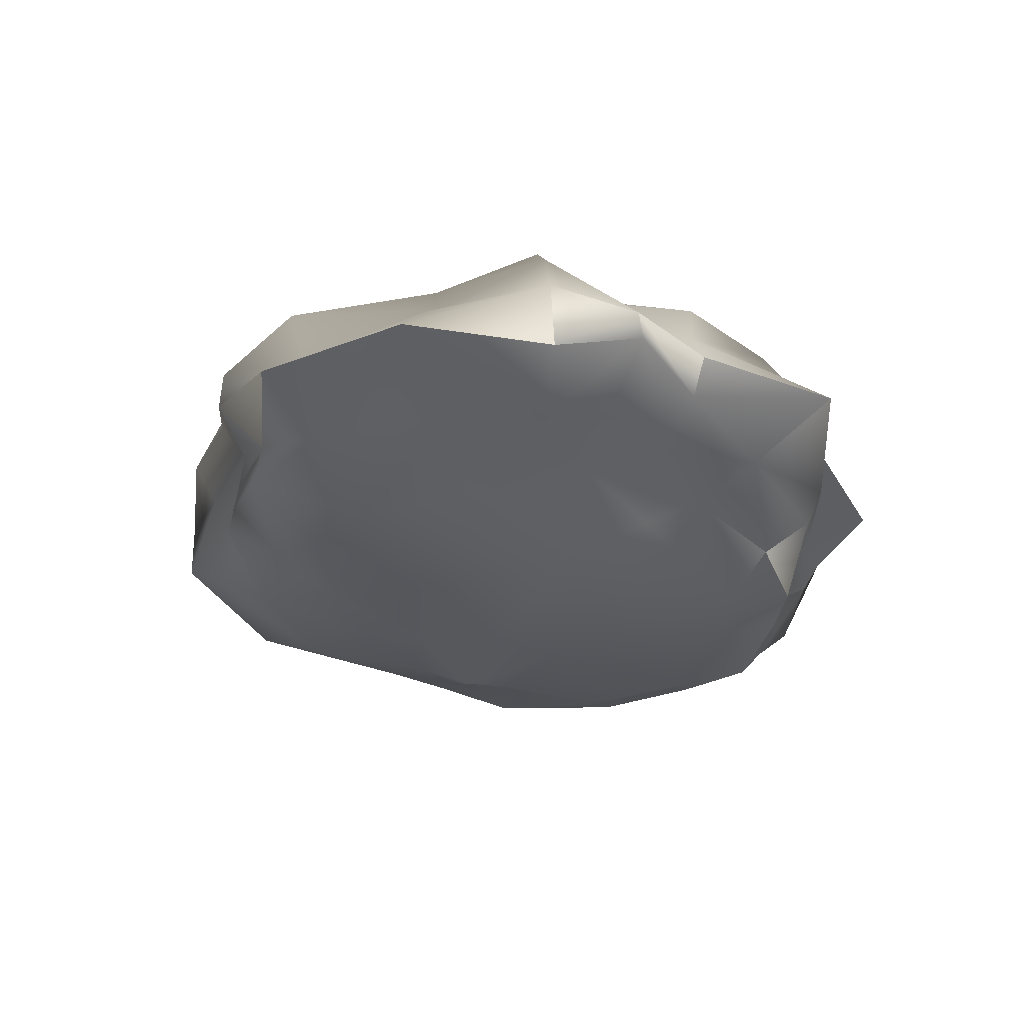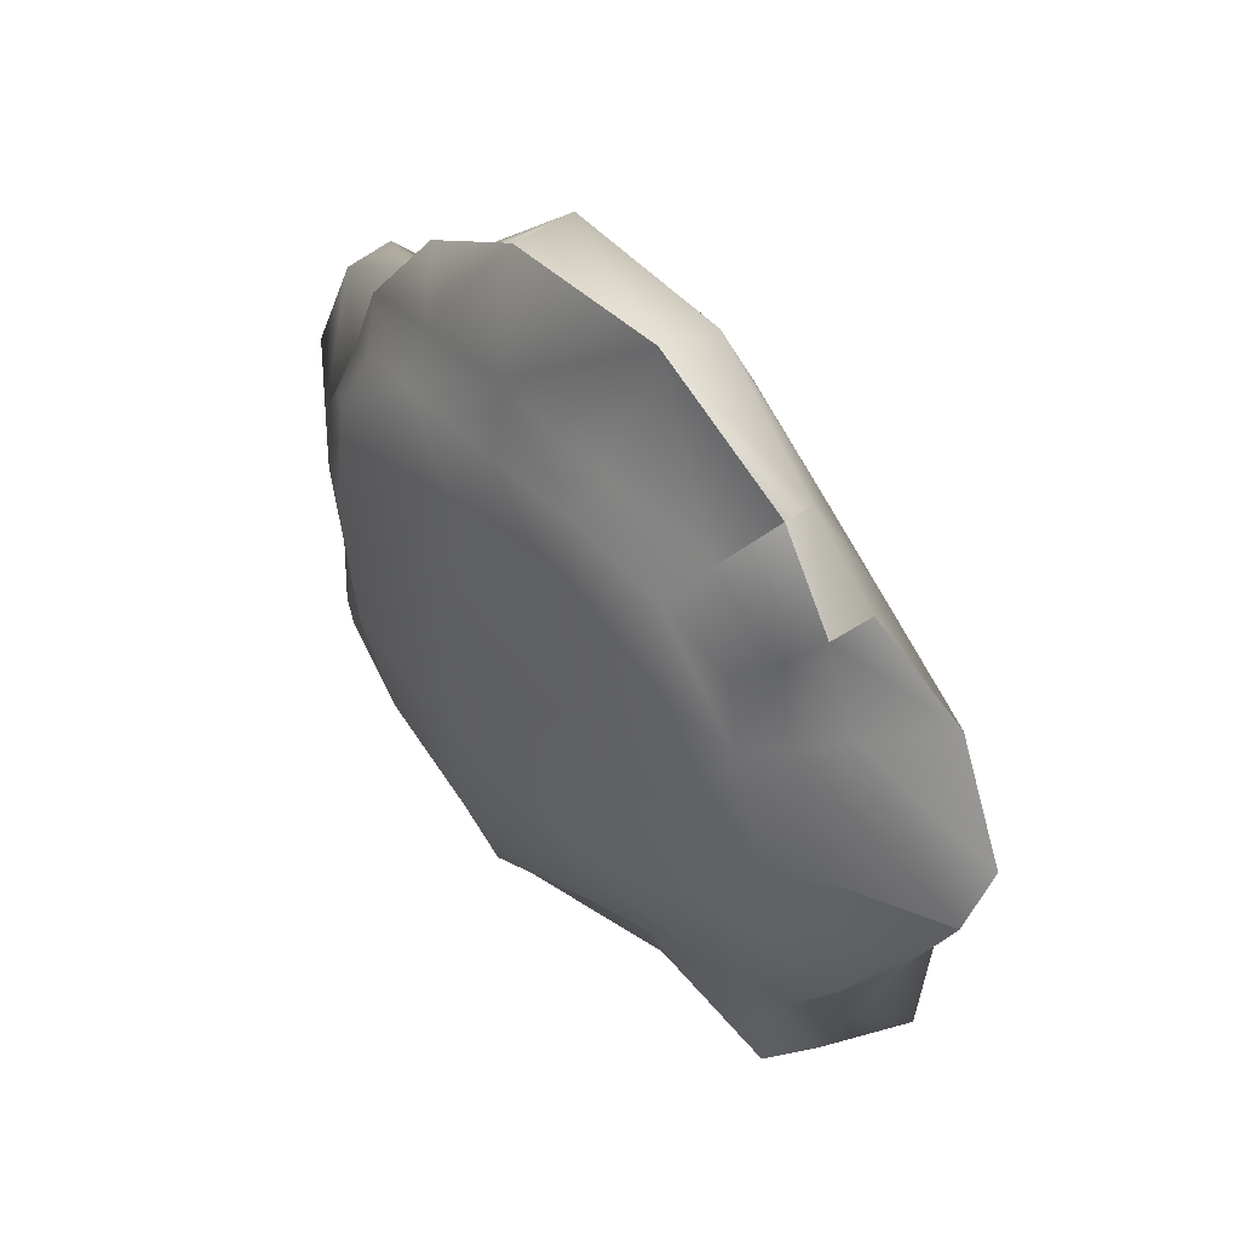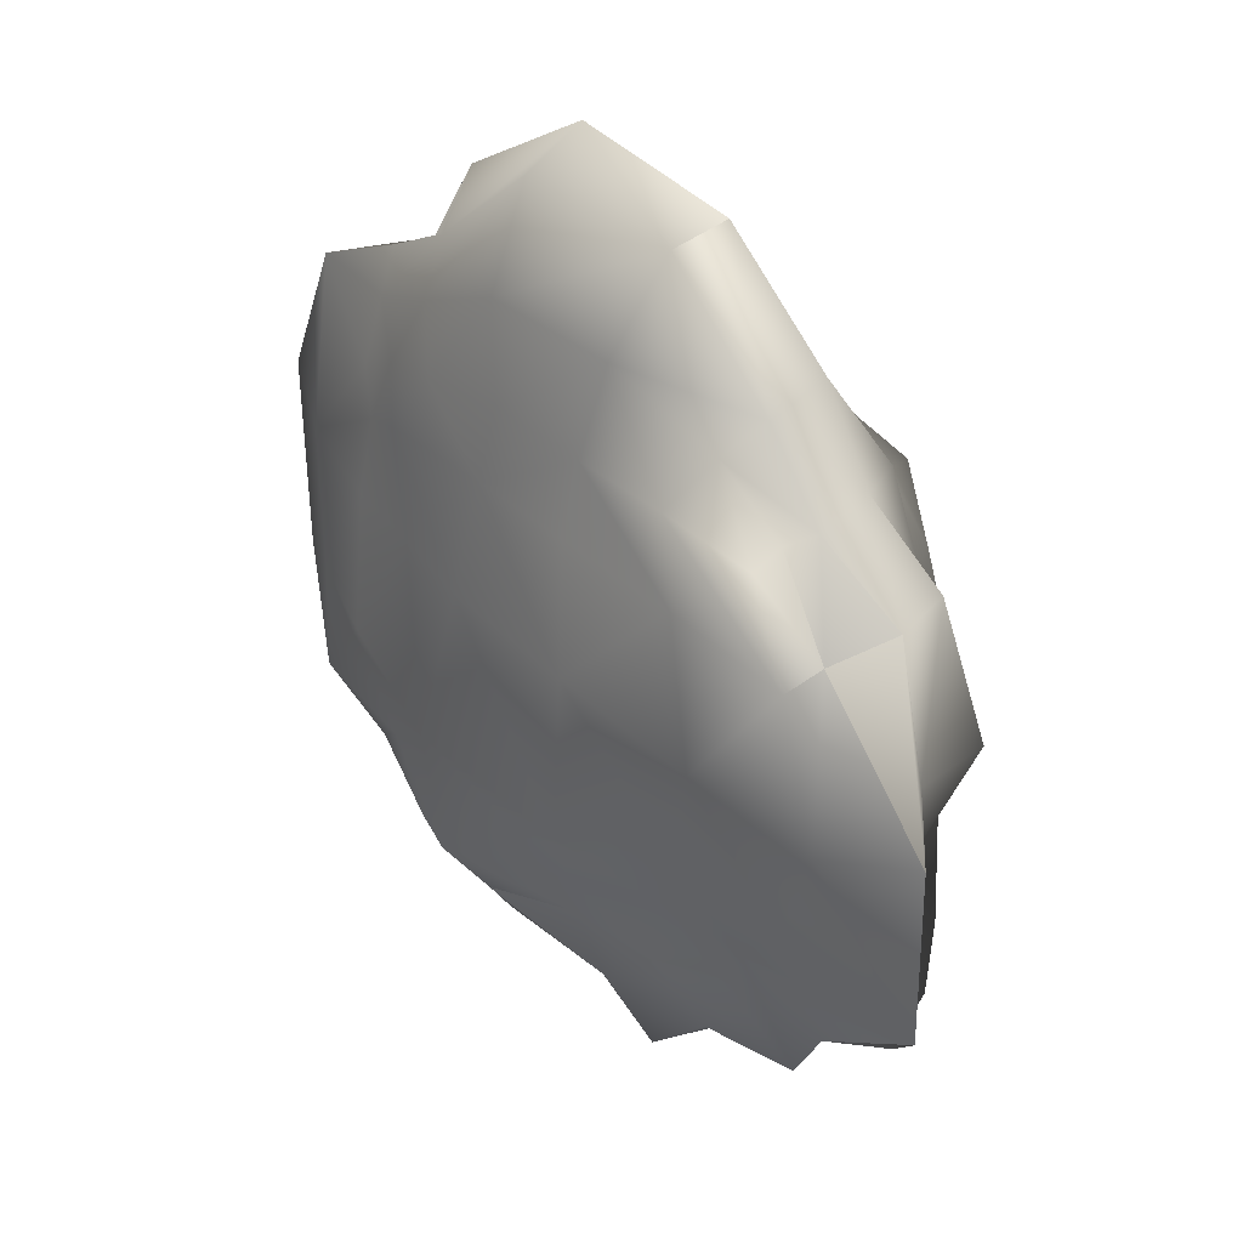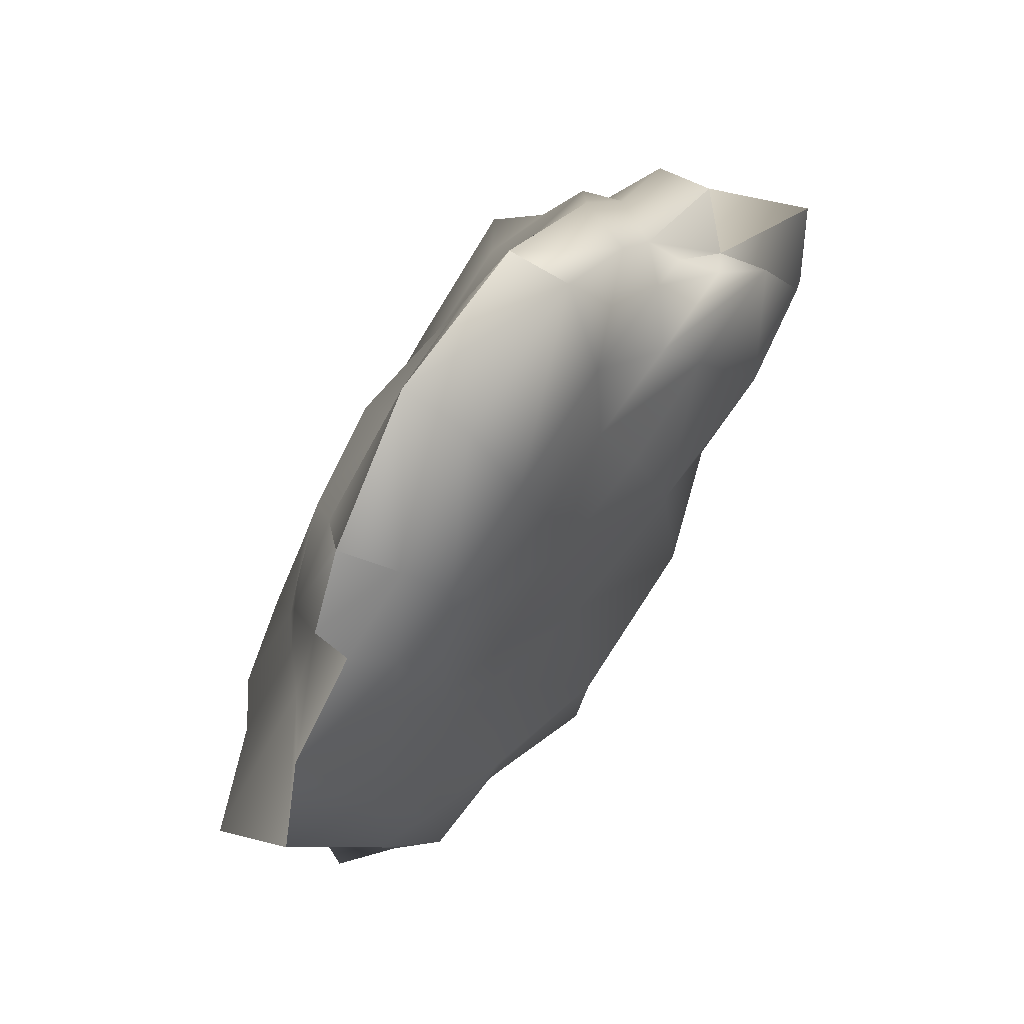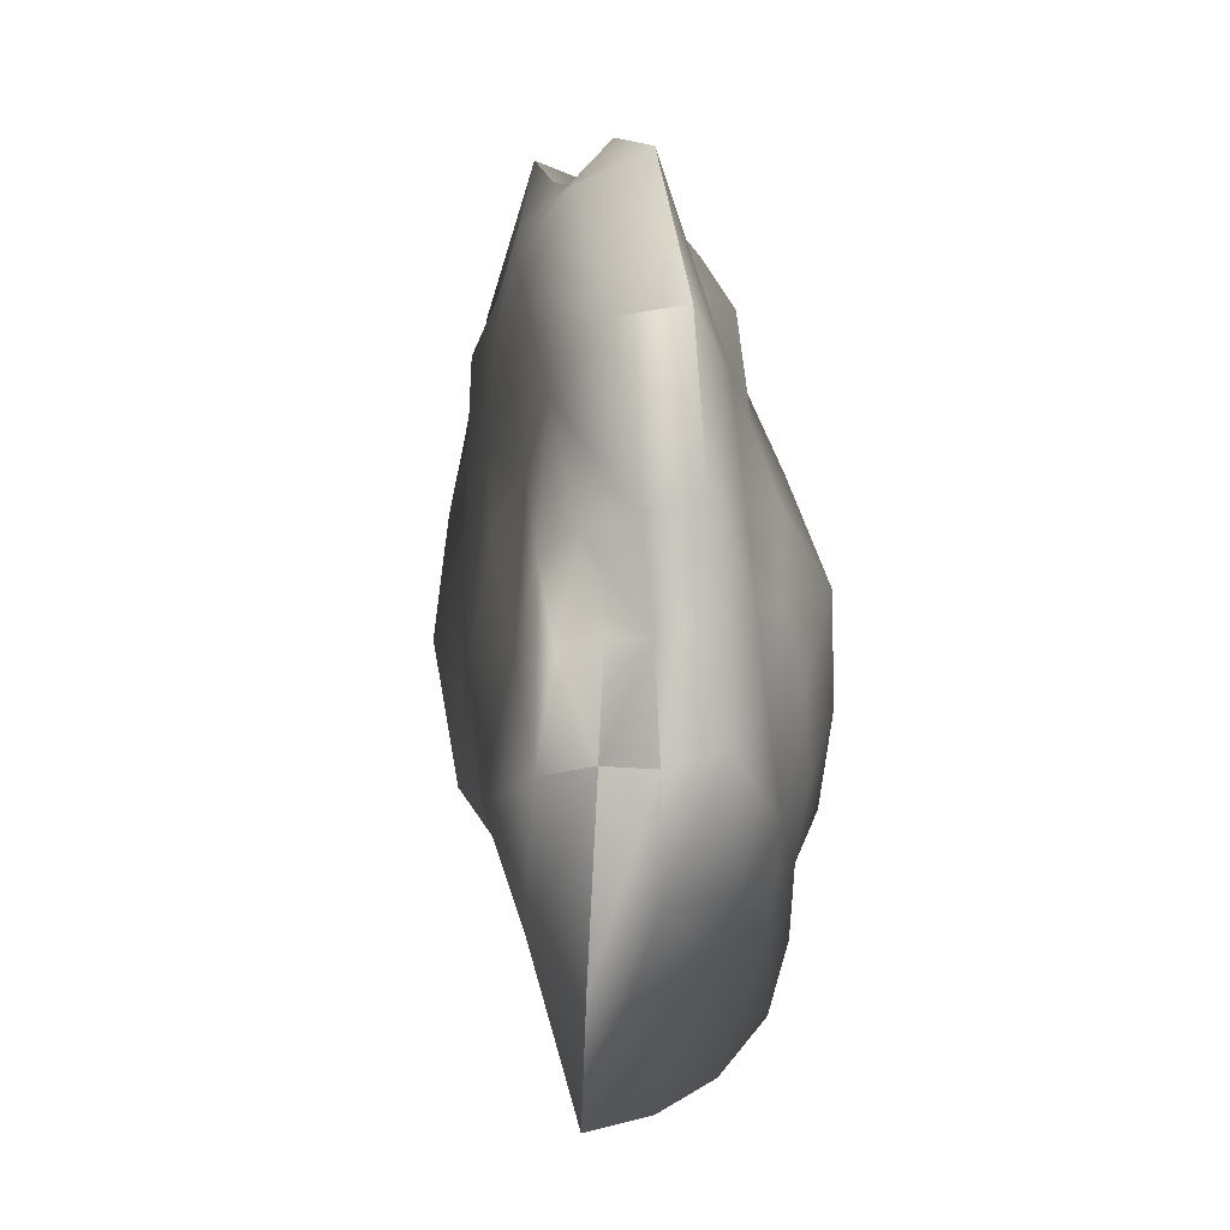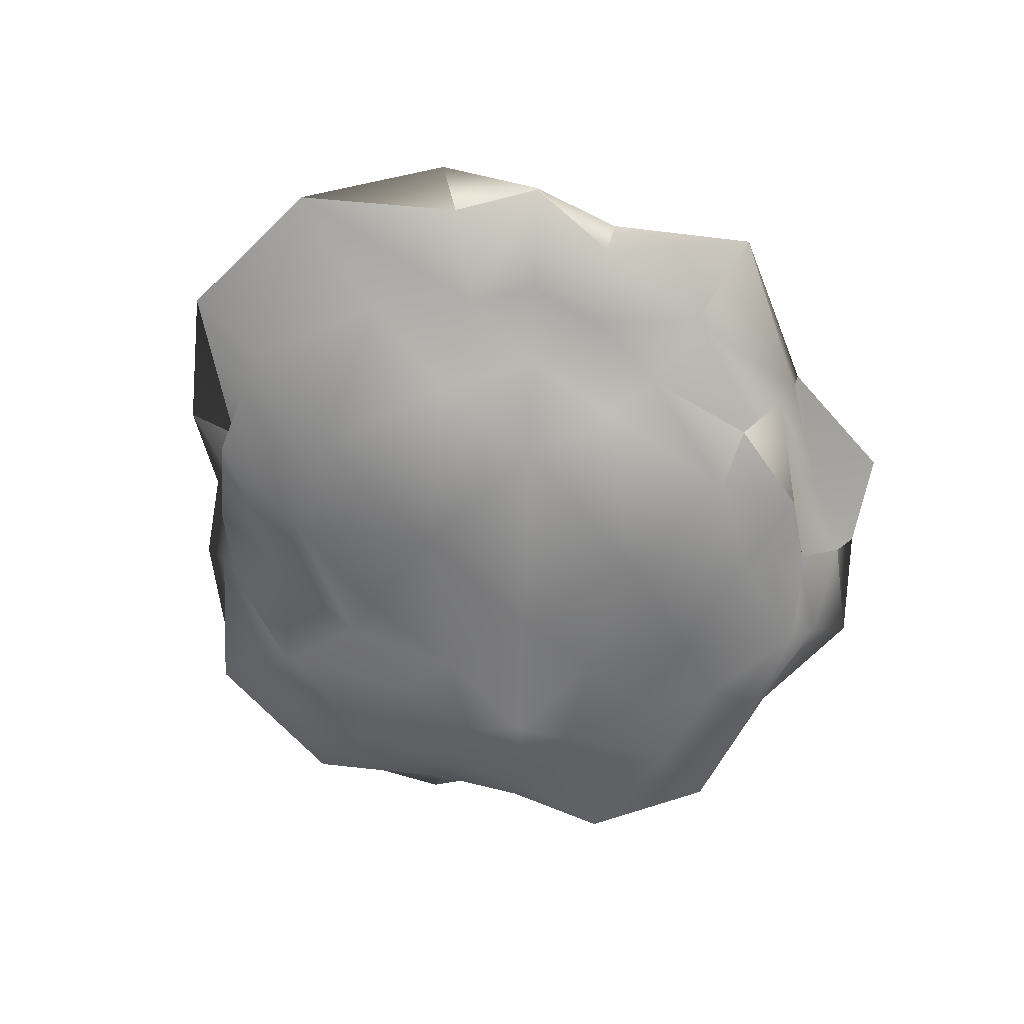
<metadata>
{"format":"obj","ext":"obj","renderer":"f3d","projection":"perspective","resolution":1024,"background":"white","views":[{"elev":-35.2,"azim":116.0,"up":"+Y"},{"elev":48.3,"azim":-128.8,"up":"+Z"},{"elev":37.1,"azim":49.3,"up":"+Z"},{"elev":67.3,"azim":-56.8,"up":"+Z"},{"elev":46.4,"azim":81.6,"up":"+Z"},{"elev":-66.0,"azim":131.3,"up":"+Y"}]}
</metadata>
<code>
o Mesh
v -0.8189 -0.4406 0.6717
v -0.2937 -0.4374 0.6863
v 0.2406 -0.484 0.7389
v 0.7987 -0.4695 0.7306
v -0.7884 -0.4237 0.1536
v -0.3267 -0.5449 0.211
v 0.3534 -0.5997 0.2401
v 1.082 -0.6363 0.2681
v -0.9783 -0.5541 -0.3259
v -0.3924 -0.6857 -0.4473
v 0.39 -0.6707 -0.4578
v 0.8884 -0.5199 -0.3419
v -0.8511 -0.4861 -0.8215
v -0.3759 -0.624 -1.046
v 0.2506 -0.4896 -0.8563
v 0.6811 -0.4079 -0.7296
v -0.8646 0.5118 0.7156
v -0.355 0.5486 0.7867
v 0.1959 0.5928 0.8515
v 0.829 0.6382 0.892
v -1.027 0.5757 0.2719
v -0.4306 0.6059 0.3081
v 0.2012 0.6306 0.3419
v 0.8994 0.6604 0.3431
v -0.9756 0.5498 -0.2744
v -0.4994 0.6789 -0.3024
v 0.2047 0.6857 -0.2847
v 0.8404 0.6474 -0.2863
v -0.8292 0.474 -0.6754
v -0.3847 0.5412 -0.7498
v 0.2056 0.6233 -0.877
v 0.7689 0.5623 -0.8117
v -0.8281 -0.25 1.146
v -0.3804 -0.2868 1.372
v 0.2374 -0.2659 1.382
v 0.7744 -0.2352 1.245
v -0.9241 -0.08187 1.325
v -0.4299 -0.07935 1.769
v 0.3242 -0.06077 1.785
v 0.8066 -0.03503 1.326
v -1.038 0.1487 1.49
v -0.4573 0.2093 1.878
v 0.3134 0.2182 1.801
v 0.8565 0.1834 1.432
v -0.8779 0.3141 1.249
v -0.3647 0.3546 1.302
v 0.1825 0.3843 1.349
v 0.6818 0.3488 1.226
v 1.339 -0.2546 0.6945
v 1.981 -0.3882 0.2939
v 2.024 -0.4182 -0.4502
v 1.472 -0.2989 -0.9329
v 1.514 -0.07196 0.8485
v 1.662 -0.08379 0.2854
v 1.717 -0.08878 -0.3981
v 1.633 -0.09086 -0.9892
v 1.471 0.1628 0.8707
v 1.695 0.1816 0.3466
v 1.433 0.1697 -0.3059
v 1.548 0.1584 -0.9242
v 1.178 0.349 0.7593
v 1.379 0.3847 0.3071
v 1.346 0.3731 -0.2461
v 1.38 0.3745 -0.8079
v 0.8331 -0.2882 -1.352
v 0.282 -0.3362 -1.447
v -0.3208 -0.3304 -1.502
v -0.7431 -0.2567 -1.175
v 0.8567 -0.09187 -1.423
v 0.3753 -0.1554 -1.878
v -0.3831 -0.1186 -1.569
v -0.879 -0.08344 -1.318
v 0.7646 0.125 -1.334
v 0.2585 0.1196 -1.631
v -0.445 0.1332 -1.585
v -1.101 0.1544 -1.585
v 0.7196 0.3353 -1.324
v 0.206 0.3544 -1.504
v -0.4004 0.294 -1.172
v -0.8411 0.2683 -1.083
v -1.461 -0.2928 -0.8266
v -1.59 -0.3289 -0.3199
v -1.535 -0.3093 0.255
v -1.264 -0.2358 0.6503
v -1.651 -0.09776 -0.913
v -1.701 -0.1025 -0.3226
v -1.926 -0.1127 0.3053
v -1.718 -0.07576 0.8957
v -1.535 0.1248 -0.8244
v -1.717 0.1291 -0.3186
v -2.024 0.1615 0.319
v -1.43 0.1396 0.7304
v -1.395 0.3078 -0.7183
v -1.659 0.3516 -0.2983
v -1.582 0.3442 0.2678
v -1.269 0.2857 0.6567
v -1.093 -0.3742 -1.035
v -1.103 -0.2186 -1.013
v -1.276 -0.07031 -1.167
v -0.7554 -0.4388 -1.228
v -0.2775 -0.468 -1.283
v 0.2018 -0.4159 -1.111
v 0.6257 -0.382 -1.087
v 0.9305 -0.3339 -0.9628
v 1.274 -0.2402 -1.284
v 1.244 -0.05252 -1.256
v -1.362 0.1174 -1.233
v -1.249 0.2621 -1.033
v -0.3581 0.4367 -1.059
v 0.1745 0.5054 -1.269
v 0.604 0.4682 -1.139
v 0.906 0.3948 -0.9399
v 0.9991 0.2749 -1.027
v 1.057 0.1174 -1.081
v -1.318 -0.4537 -0.2552
v -1.333 -0.4651 -0.7523
v 1.406 -0.4756 -0.3517
v 1.099 -0.377 -0.7054
v -1.353 0.4734 -0.2213
v -1.156 0.402 -0.5563
v -1.05 0.3601 -0.8416
v -0.7105 0.3778 -0.9204
v 1.136 0.4997 -0.2148
v 1.142 0.4961 -0.6713
v -1.064 -0.36 0.5517
v -1.141 -0.3823 0.1655
v -0.6906 -0.3538 0.9053
v -0.9863 -0.3081 0.8289
v 1.368 -0.4746 0.712
v 1.623 -0.5517 0.2065
v -1.119 0.404 0.5872
v -1.061 0.3772 0.8969
v -1.39 0.4781 0.2412
v 1.087 0.5004 0.6968
v 1.159 0.5255 0.251
v -1.168 -0.2075 0.9985
v -1.287 -0.04947 1.11
v -0.2806 -0.3598 0.9895
v 0.1659 -0.3425 0.9751
v 0.6317 -0.364 1.009
v 1.092 -0.3662 1.005
v 1.05 -0.1909 1.01
v 1.062 -0.02327 0.9887
v -1.265 0.1293 1.086
v -1.211 0.2737 1.036
v -0.7913 0.4498 1.073
v -0.3533 0.5008 1.179
v 0.1186 0.4753 1.069
v 0.5953 0.4942 1.095
v 0.9223 0.4443 0.9783
v 1.113 0.1518 1.104
v 1.055 0.3202 1.116
f 1 5 6
f 1 6 2
f 7 3 2
f 7 2 6
f 7 8 4
f 7 4 3
f 10 6 5
f 10 5 9
f 11 7 6
f 11 6 10
f 7 11 12
f 7 12 8
f 10 9 13
f 10 13 14
f 10 14 15
f 10 15 11
f 11 15 16
f 11 16 12
f 22 21 17
f 22 17 18
f 23 22 18
f 23 18 19
f 24 23 19
f 24 19 20
f 22 26 25
f 22 25 21
f 27 26 22
f 27 22 23
f 24 28 27
f 24 27 23
f 26 30 29
f 26 29 25
f 27 31 30
f 27 30 26
f 27 28 32
f 27 32 31
f 38 37 33
f 38 33 34
f 39 38 34
f 39 34 35
f 35 36 40
f 35 40 39
f 42 41 37
f 42 37 38
f 42 38 39
f 42 39 43
f 43 39 40
f 43 40 44
f 42 46 45
f 42 45 41
f 42 43 47
f 42 47 46
f 43 44 48
f 43 48 47
f 50 54 53
f 50 53 49
f 51 55 54
f 51 54 50
f 51 52 56
f 51 56 55
f 54 58 57
f 54 57 53
f 59 58 54
f 59 54 55
f 59 55 56
f 59 56 60
f 57 58 62
f 57 62 61
f 58 59 63
f 58 63 62
f 60 64 63
f 60 63 59
f 70 69 65
f 70 65 66
f 71 70 66
f 71 66 67
f 72 71 67
f 72 67 68
f 70 74 73
f 70 73 69
f 70 71 75
f 70 75 74
f 72 76 75
f 72 75 71
f 78 77 73
f 78 73 74
f 75 79 78
f 75 78 74
f 76 80 79
f 76 79 75
f 86 85 81
f 86 81 82
f 87 86 82
f 87 82 83
f 88 87 83
f 88 83 84
f 86 90 89
f 86 89 85
f 91 90 86
f 91 86 87
f 92 91 87
f 92 87 88
f 90 94 93
f 90 93 89
f 91 95 94
f 91 94 90
f 91 92 96
f 91 96 95
f 128 125 1
f 128 1 127
f 2 138 127
f 2 127 1
f 2 3 139
f 2 139 138
f 4 140 139
f 4 139 3
f 129 141 140
f 129 140 4
f 5 1 125
f 5 125 126
f 129 4 8
f 129 8 130
f 9 5 126
f 9 126 115
f 8 12 117
f 8 117 130
f 116 13 9
f 116 9 115
f 12 16 118
f 12 118 117
f 13 116 97
f 13 97 100
f 100 101 14
f 100 14 13
f 14 101 102
f 14 102 15
f 103 16 15
f 103 15 102
f 16 103 104
f 16 104 118
f 146 17 131
f 146 131 132
f 18 17 146
f 18 146 147
f 18 147 148
f 18 148 19
f 19 148 149
f 19 149 20
f 150 134 20
f 150 20 149
f 21 133 131
f 21 131 17
f 24 20 134
f 24 134 135
f 25 119 133
f 25 133 21
f 28 24 135
f 28 135 123
f 25 29 120
f 25 120 119
f 32 28 123
f 32 123 124
f 121 120 29
f 121 29 122
f 30 109 122
f 30 122 29
f 31 110 109
f 31 109 30
f 31 32 111
f 31 111 110
f 32 124 112
f 32 112 111
f 33 136 128
f 33 128 127
f 34 33 127
f 34 127 138
f 35 34 138
f 35 138 139
f 35 139 140
f 35 140 36
f 141 142 36
f 141 36 140
f 37 137 136
f 37 136 33
f 36 142 143
f 36 143 40
f 37 41 144
f 37 144 137
f 40 143 151
f 40 151 44
f 41 45 145
f 41 145 144
f 44 151 152
f 44 152 48
f 145 45 146
f 145 146 132
f 46 147 146
f 46 146 45
f 47 148 147
f 47 147 46
f 47 48 149
f 47 149 148
f 152 150 149
f 152 149 48
f 49 142 141
f 49 141 129
f 130 50 49
f 130 49 129
f 51 50 130
f 51 130 117
f 51 117 118
f 51 118 52
f 105 52 118
f 105 118 104
f 49 53 143
f 49 143 142
f 52 105 106
f 52 106 56
f 53 57 151
f 53 151 143
f 106 114 60
f 106 60 56
f 61 152 151
f 61 151 57
f 60 114 113
f 60 113 64
f 61 134 150
f 61 150 152
f 62 135 134
f 62 134 61
f 62 63 123
f 62 123 135
f 64 124 123
f 64 123 63
f 64 113 112
f 64 112 124
f 105 104 103
f 105 103 65
f 66 65 103
f 66 103 102
f 66 102 101
f 66 101 67
f 100 68 67
f 100 67 101
f 68 100 97
f 68 97 98
f 65 69 106
f 65 106 105
f 99 72 68
f 99 68 98
f 69 73 114
f 69 114 106
f 72 99 107
f 72 107 76
f 73 77 113
f 73 113 114
f 76 107 108
f 76 108 80
f 77 111 112
f 77 112 113
f 78 110 111
f 78 111 77
f 78 79 109
f 78 109 110
f 80 122 109
f 80 109 79
f 108 121 122
f 108 122 80
f 116 81 98
f 116 98 97
f 82 81 116
f 82 116 115
f 83 82 115
f 83 115 126
f 83 126 125
f 83 125 84
f 136 84 125
f 136 125 128
f 81 85 99
f 81 99 98
f 88 84 136
f 88 136 137
f 85 89 107
f 85 107 99
f 88 137 144
f 88 144 92
f 107 89 93
f 107 93 108
f 96 92 144
f 96 144 145
f 93 120 121
f 93 121 108
f 94 119 120
f 94 120 93
f 94 95 133
f 94 133 119
f 95 96 131
f 95 131 133
f 145 132 131
f 145 131 96

</code>
